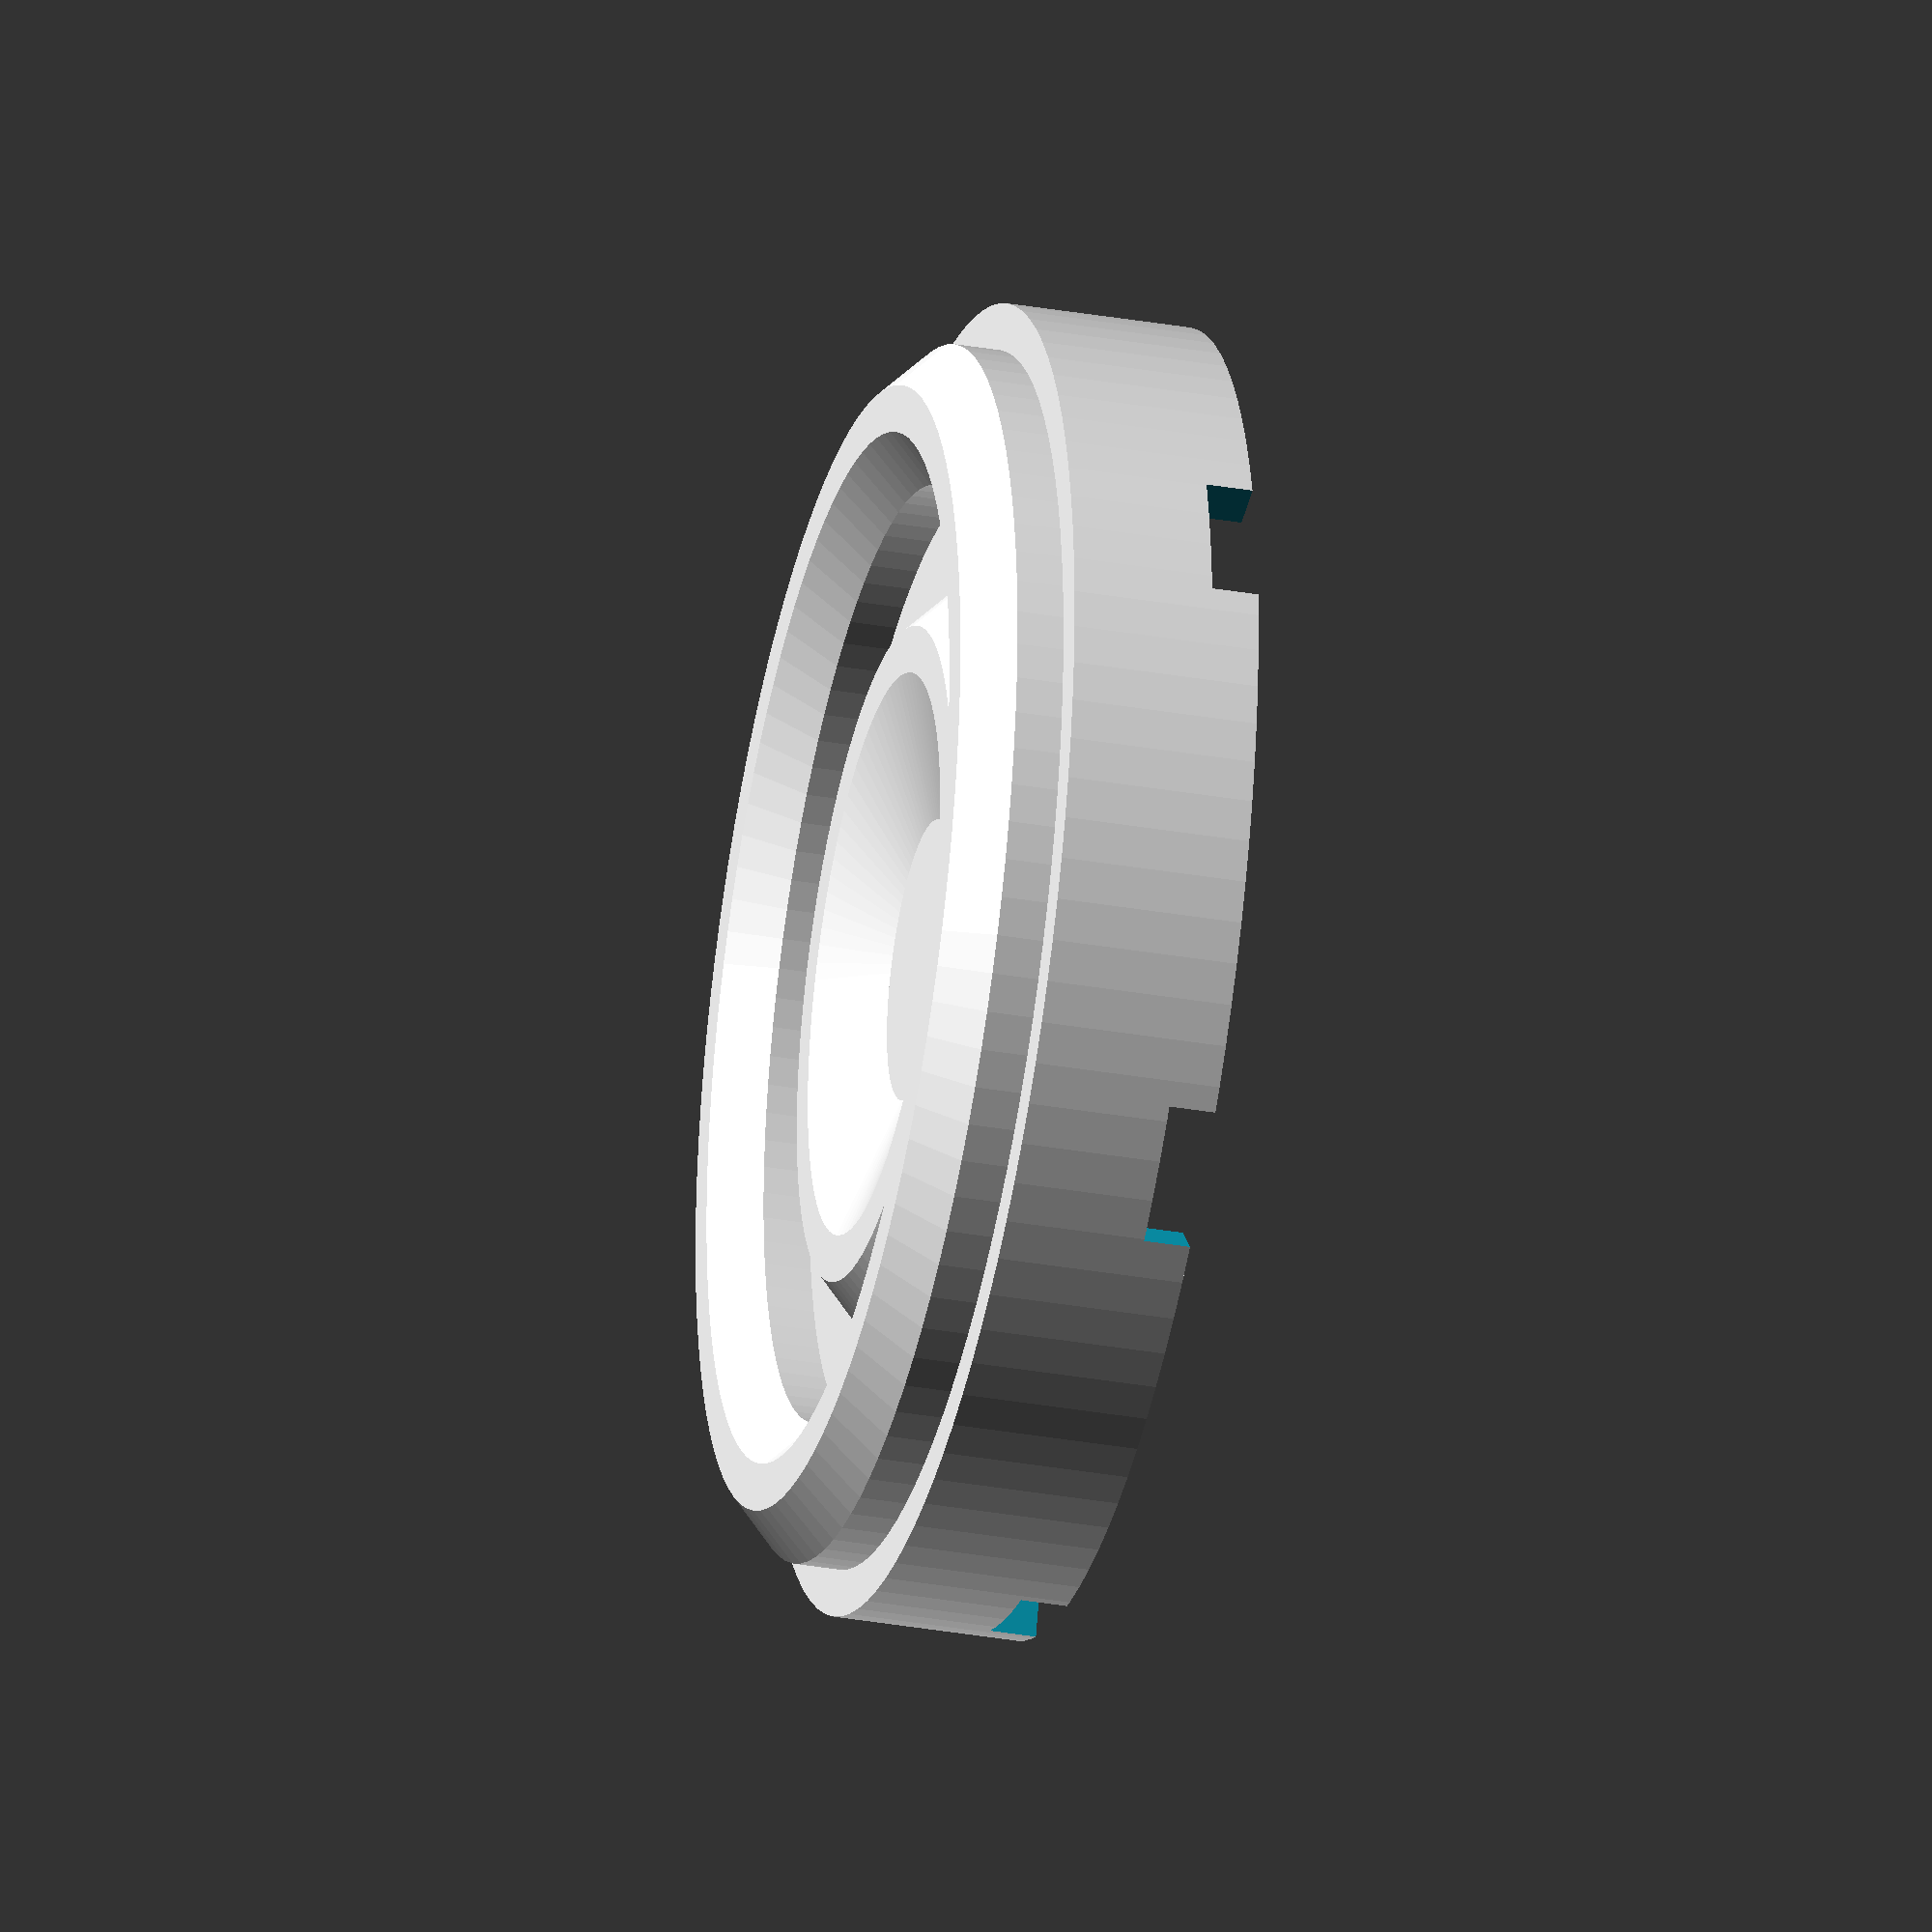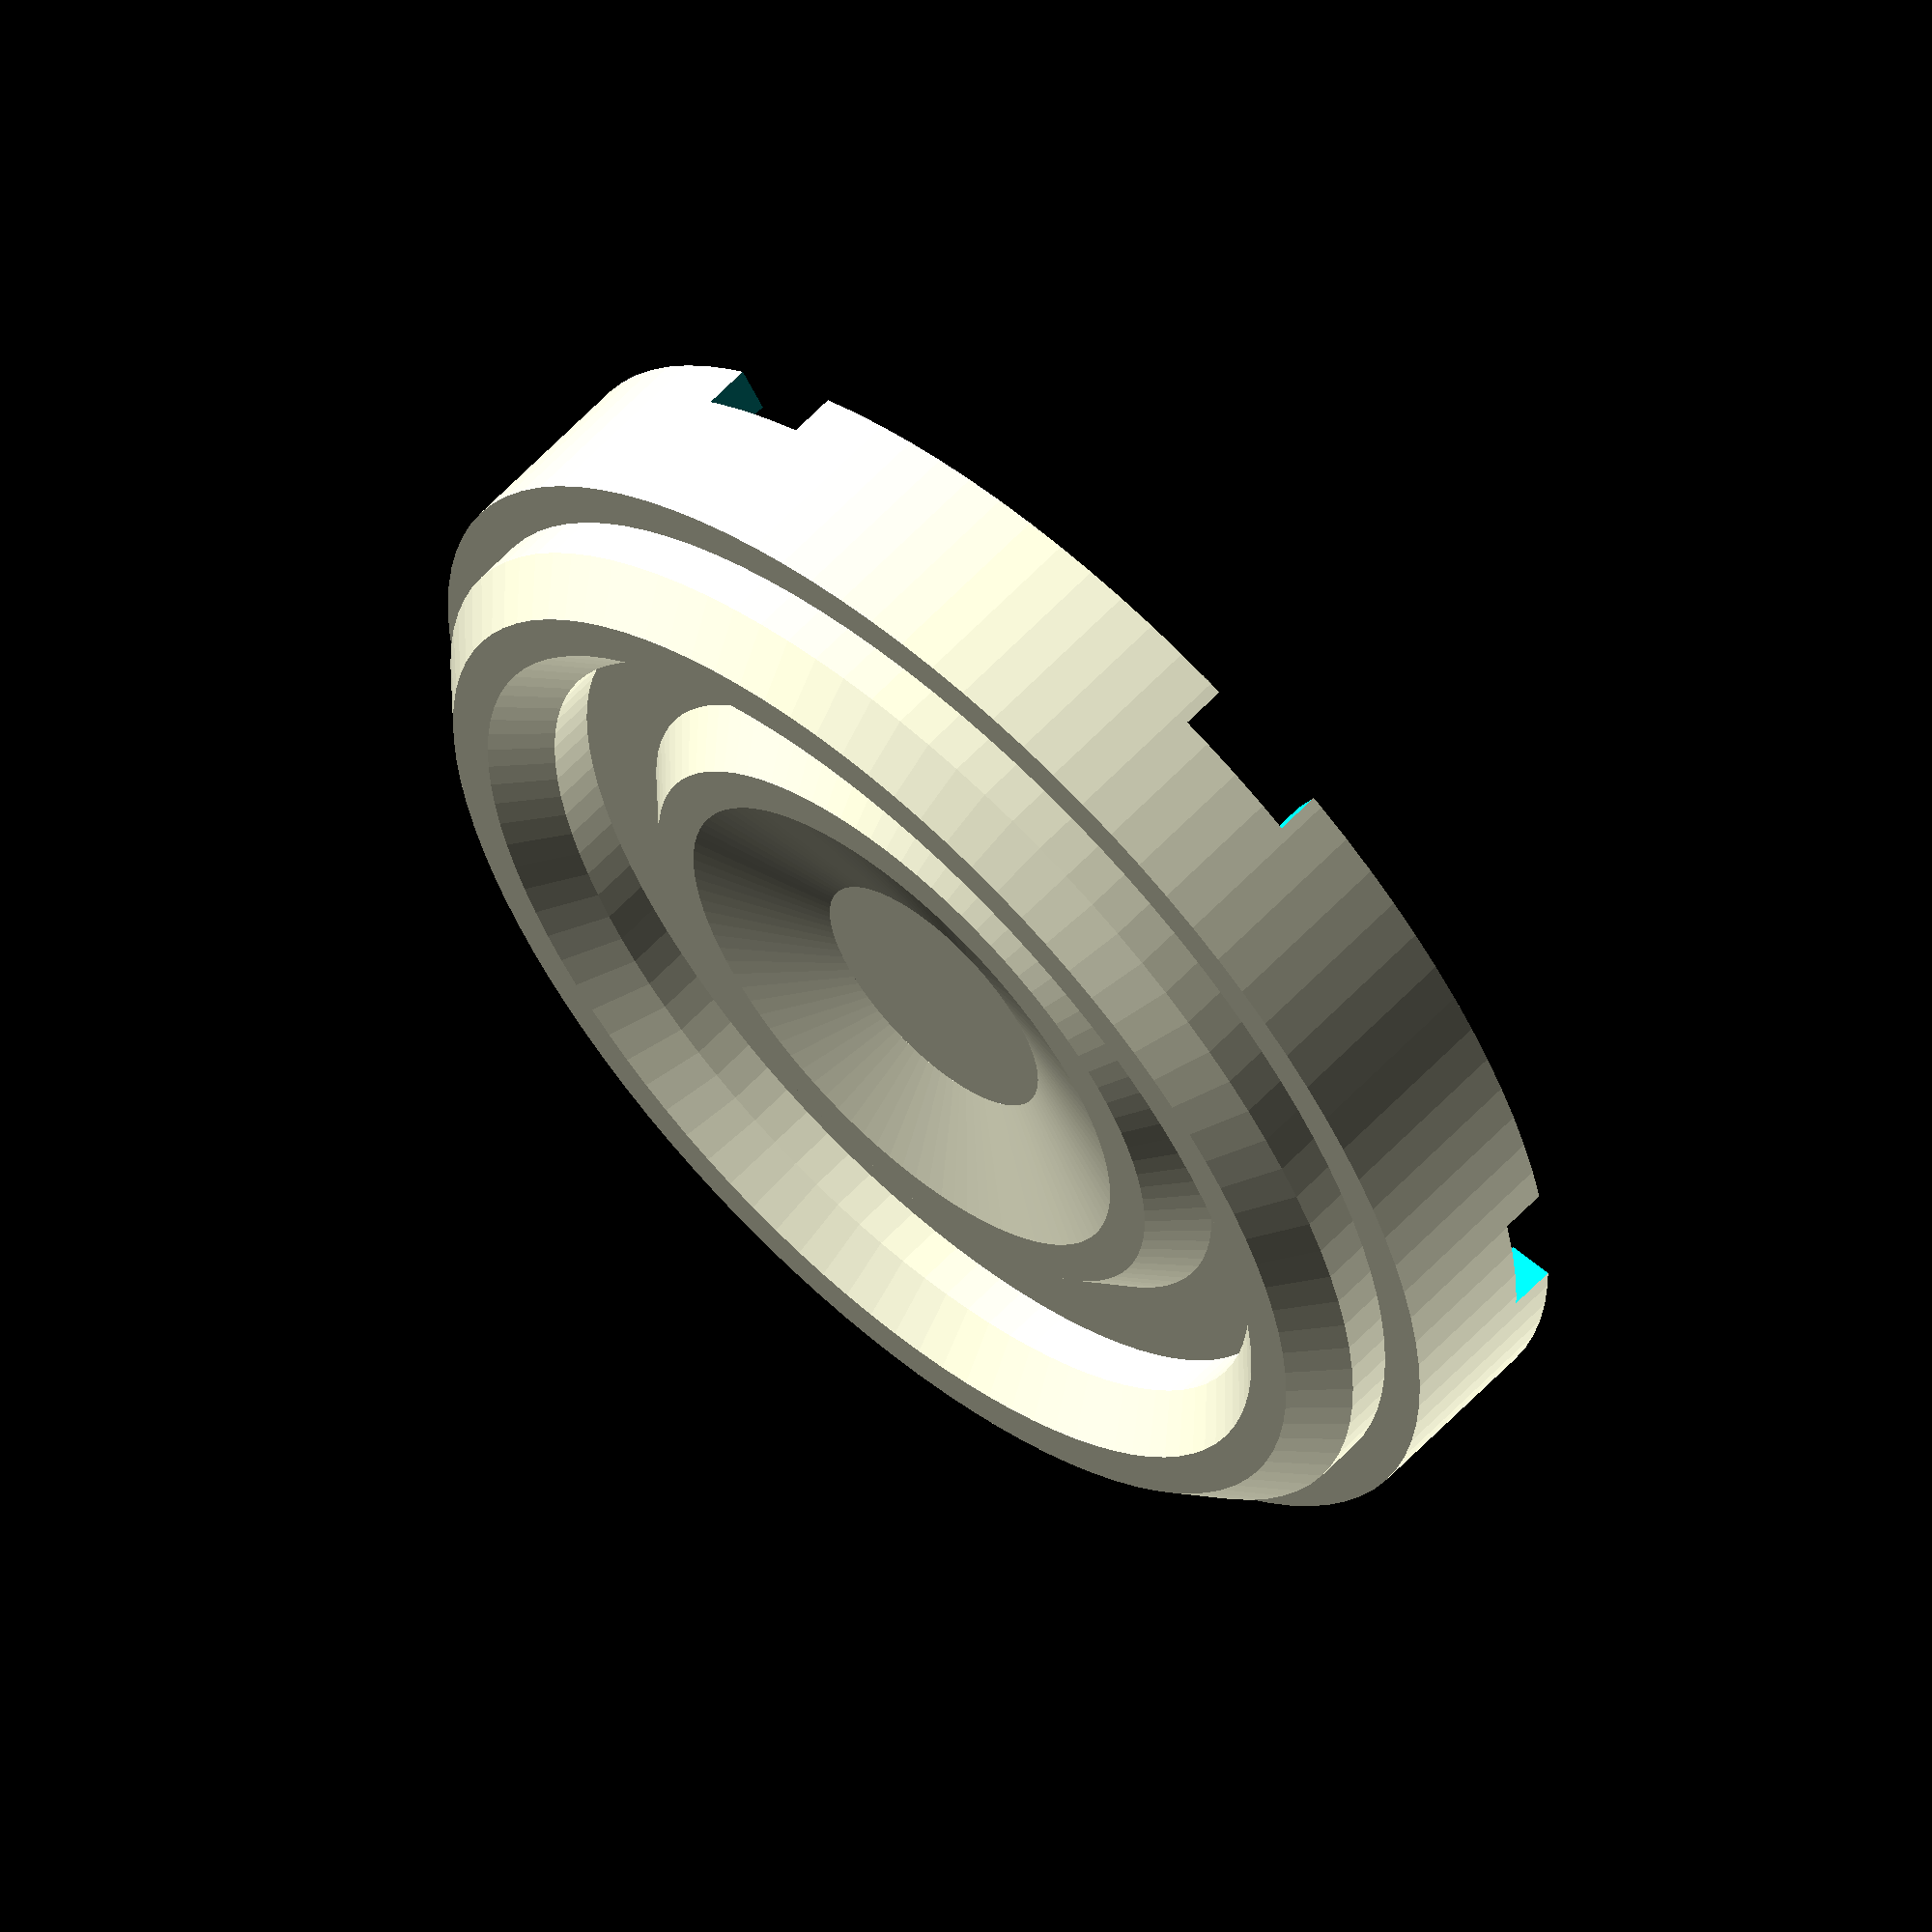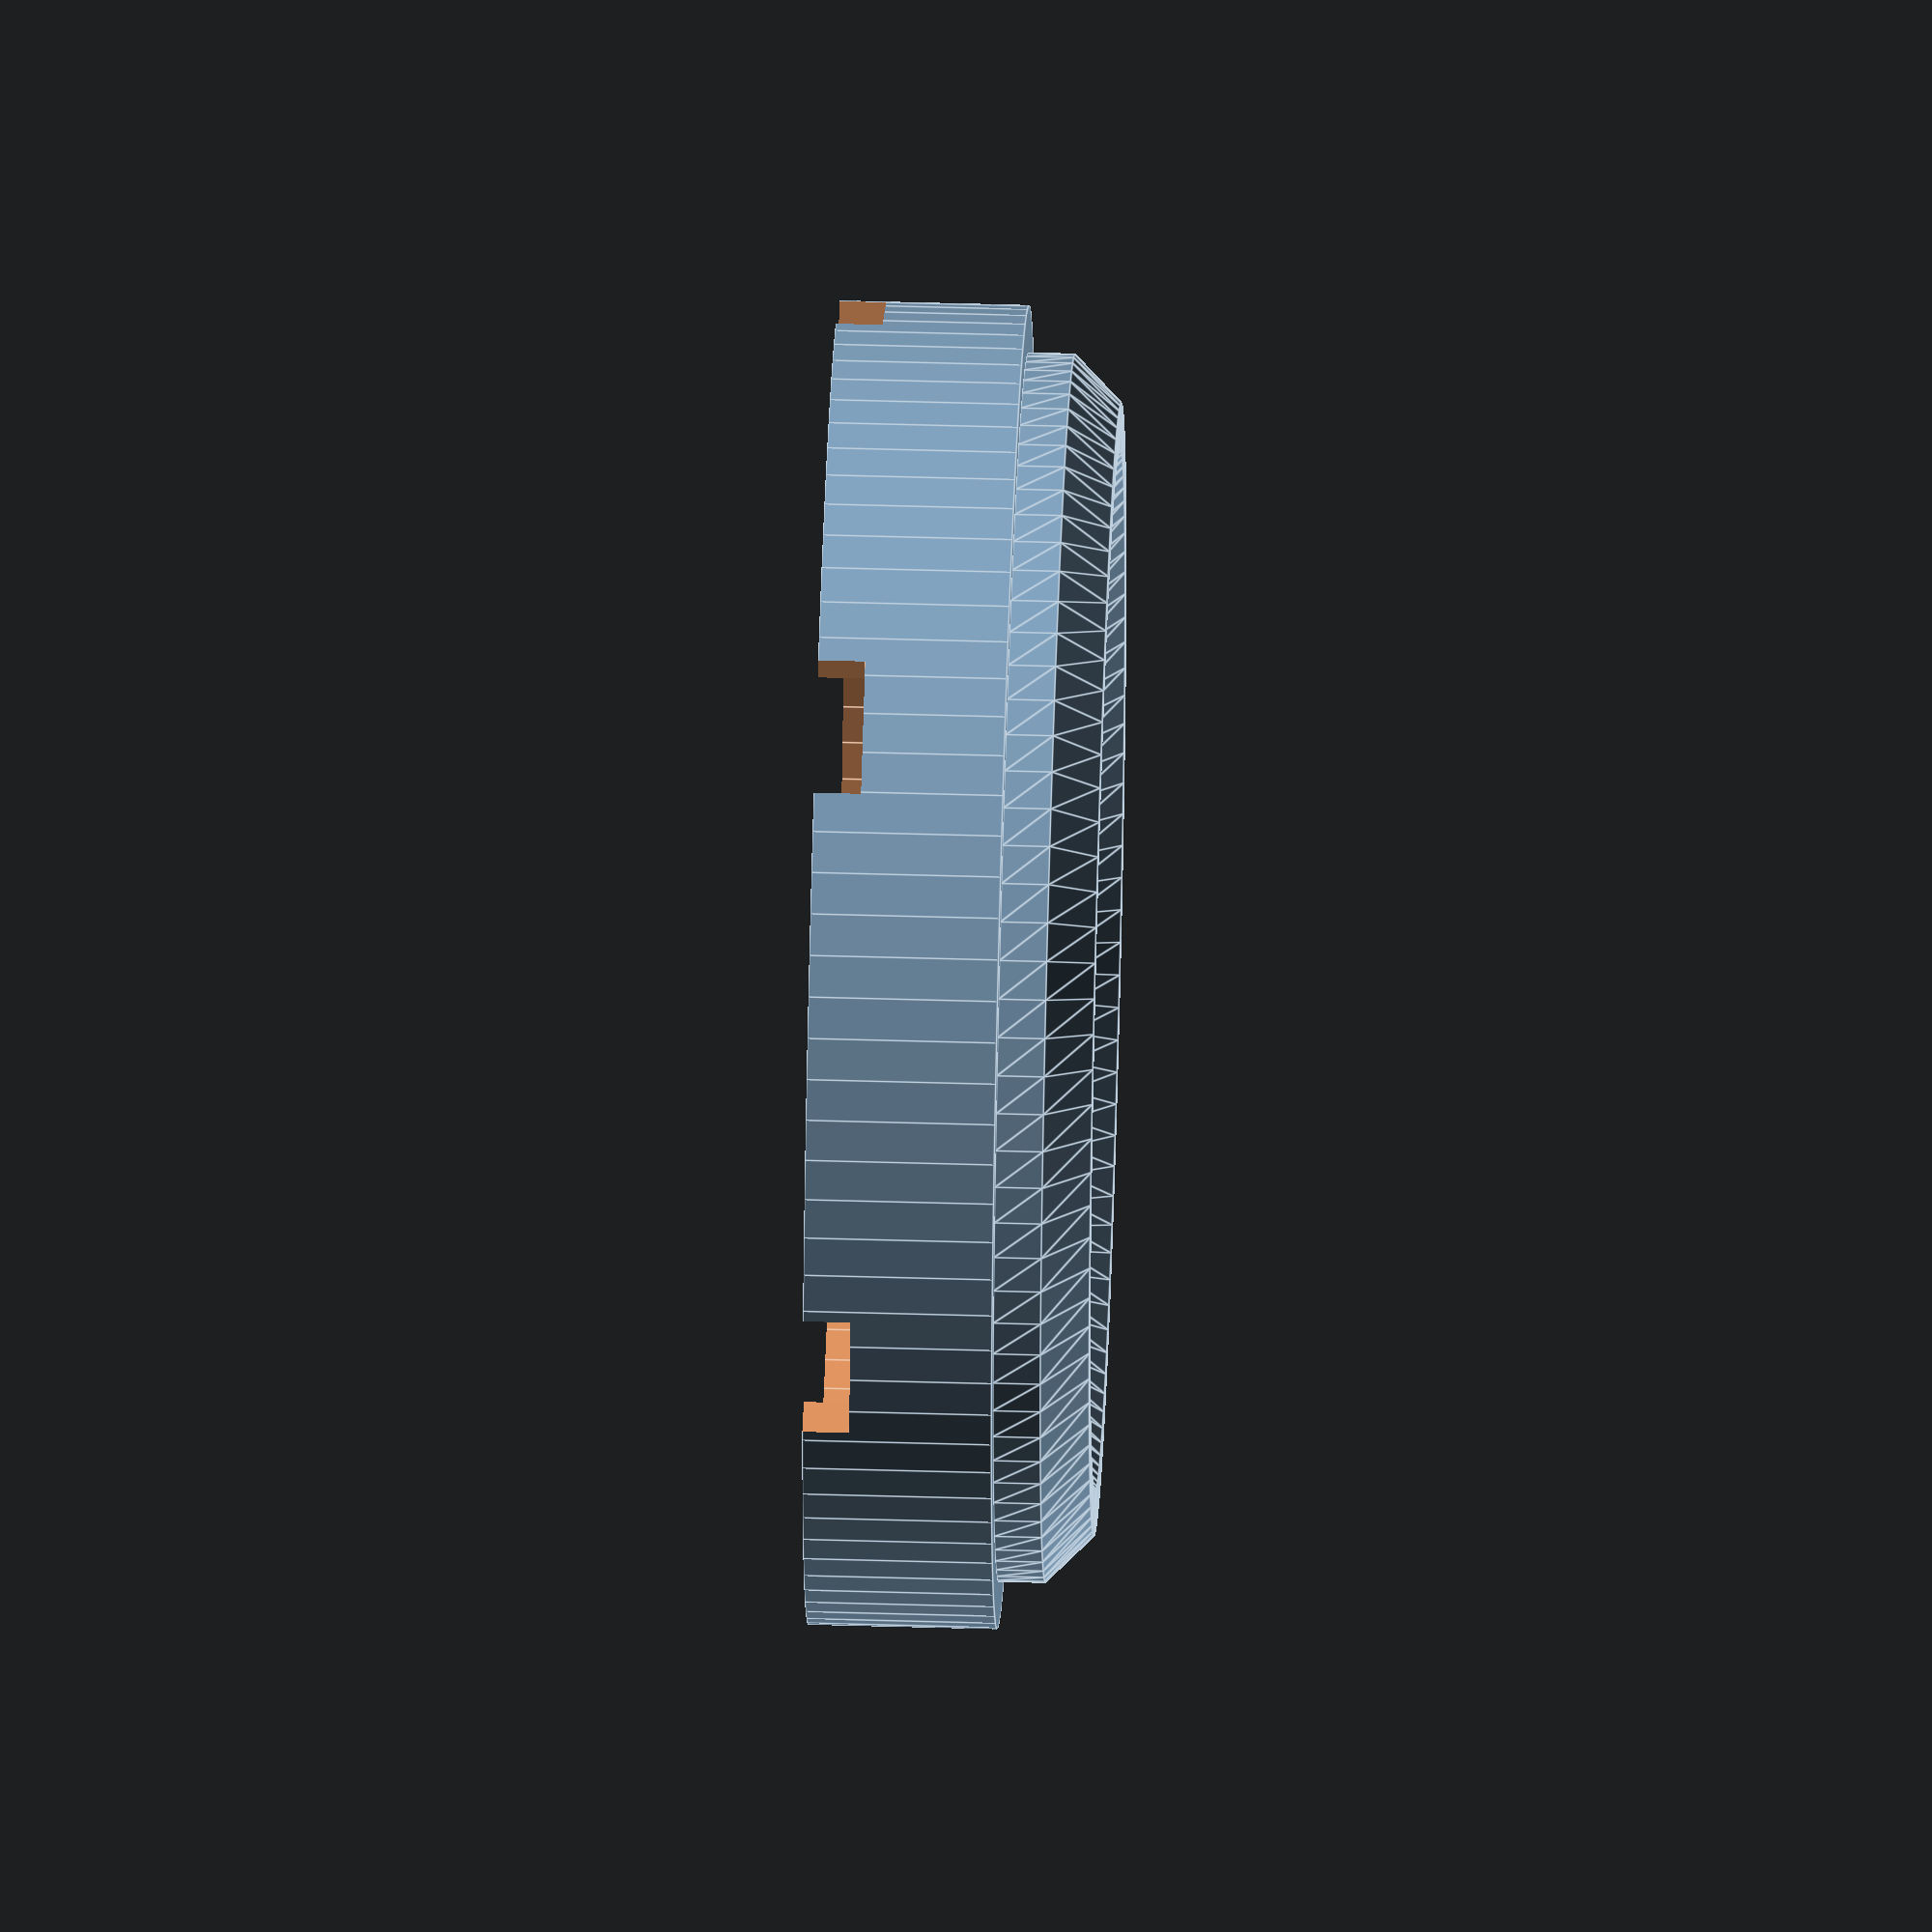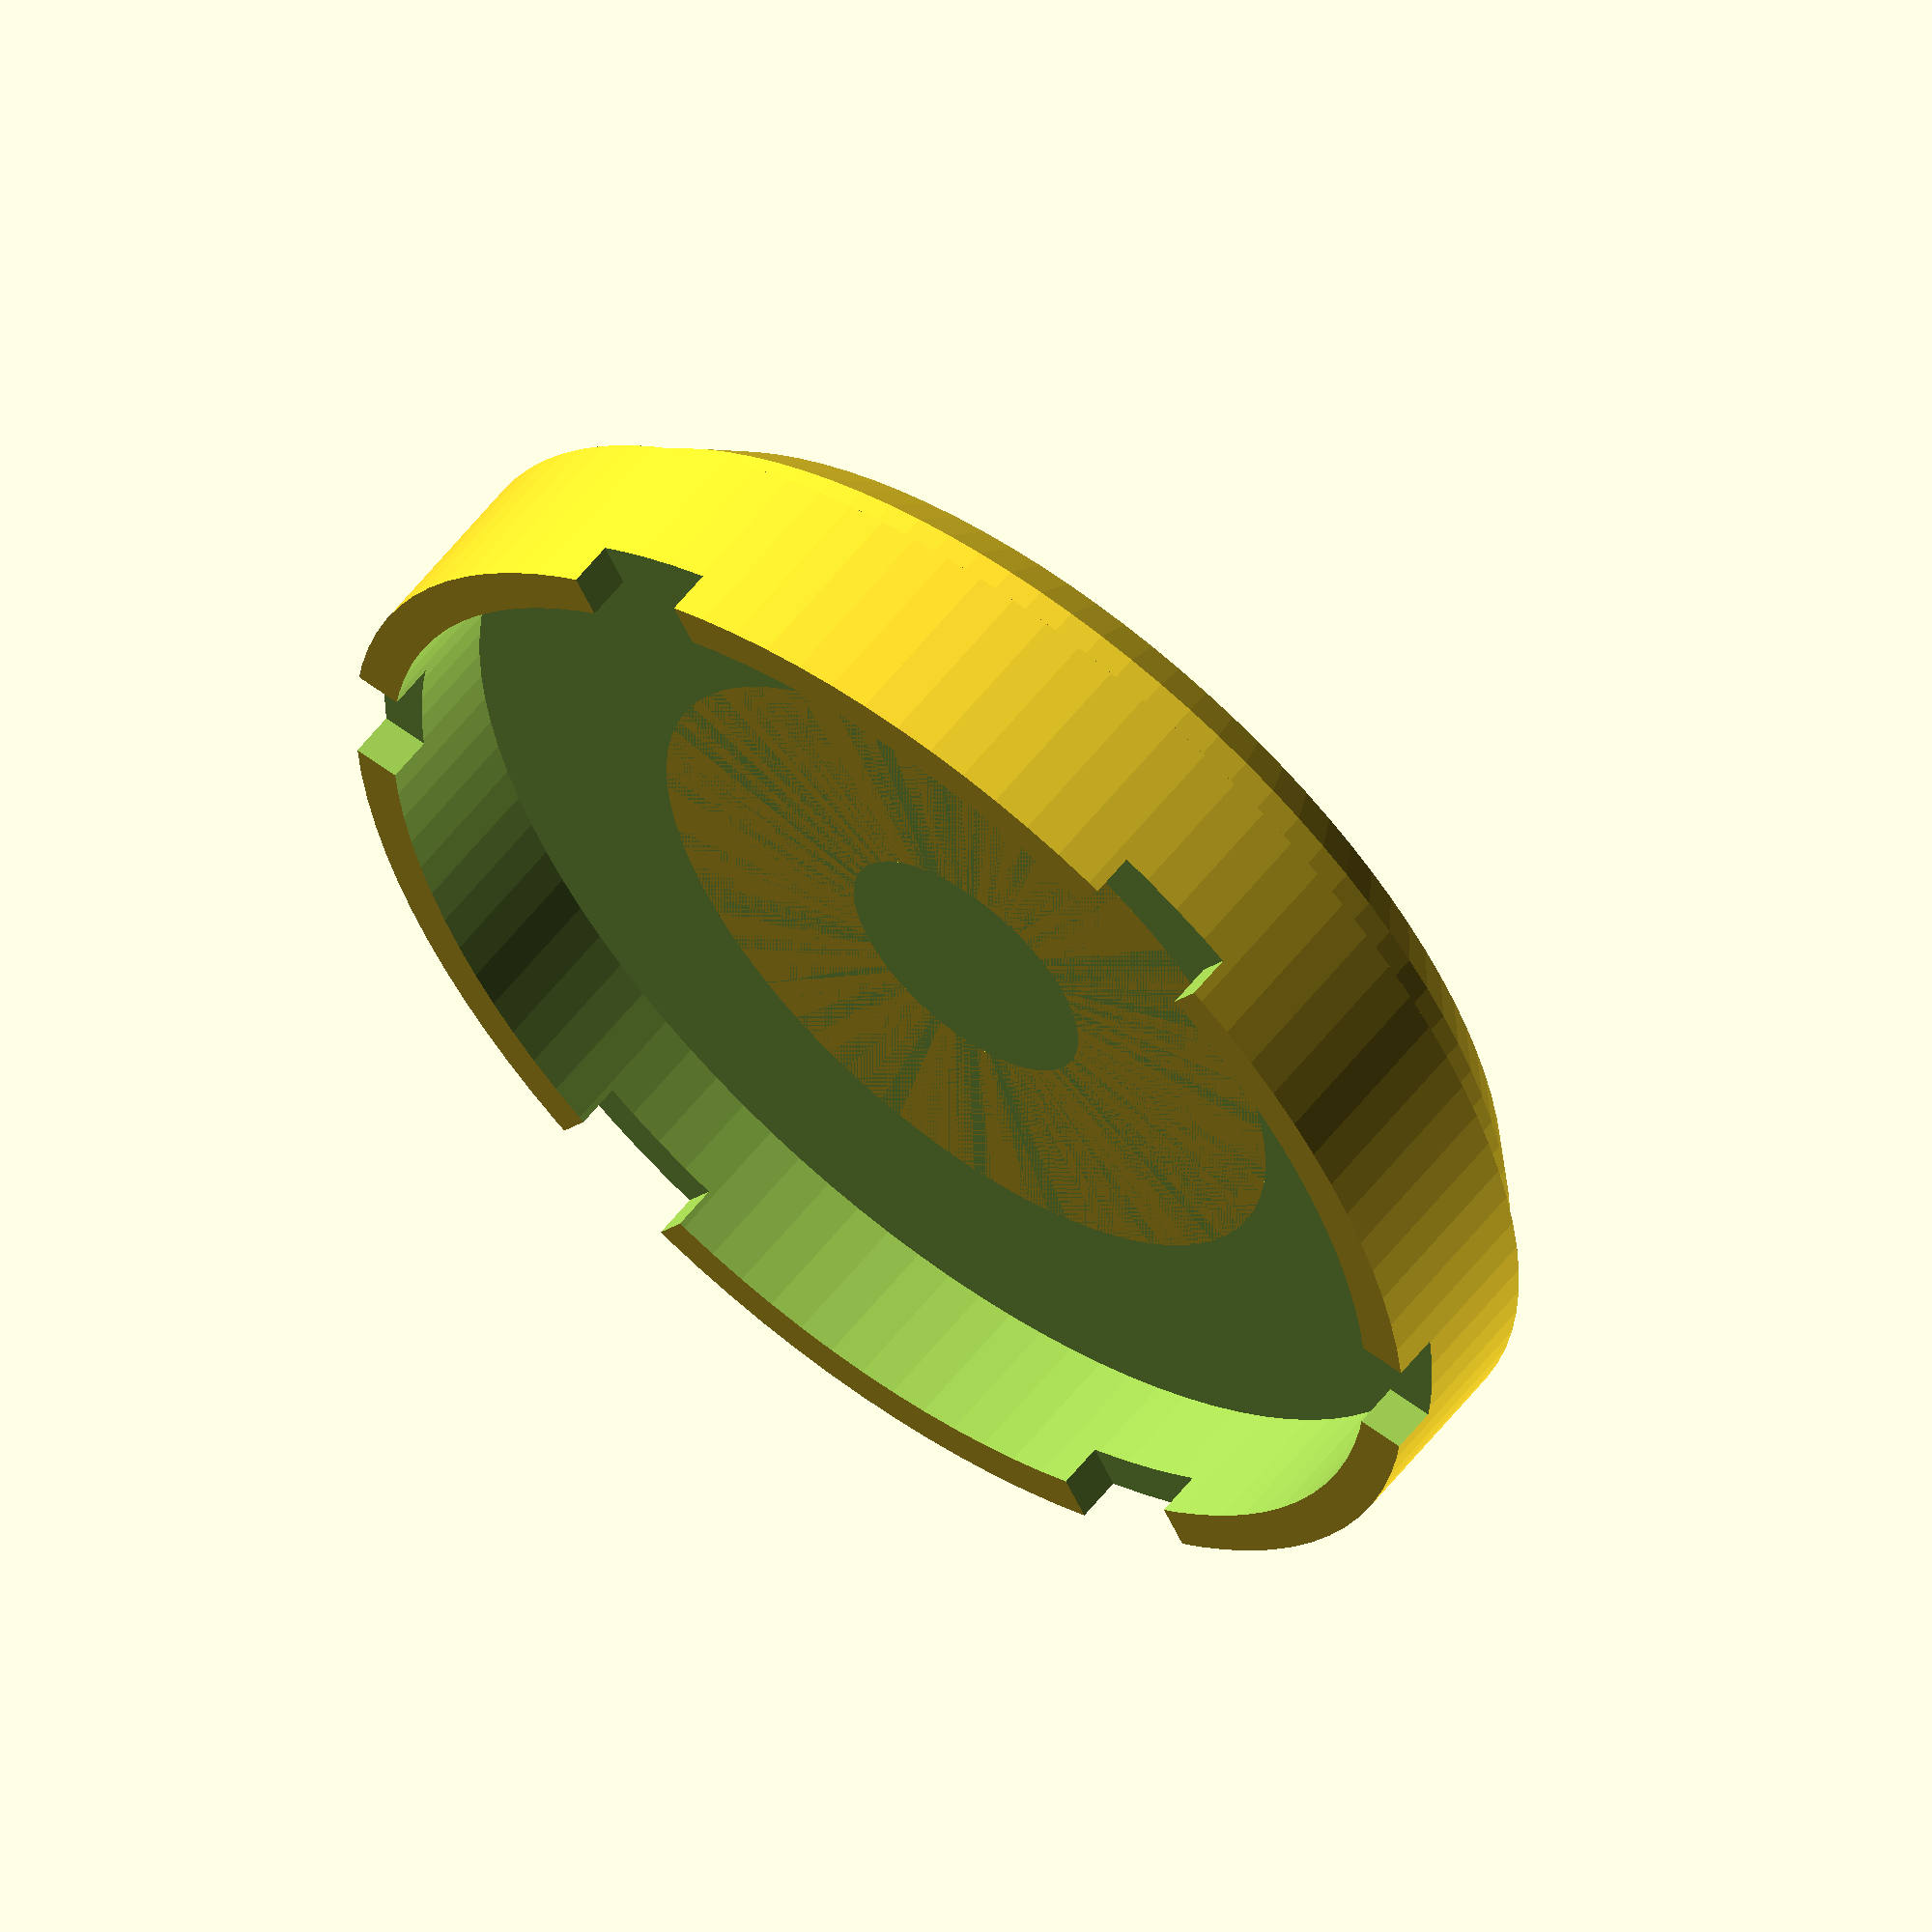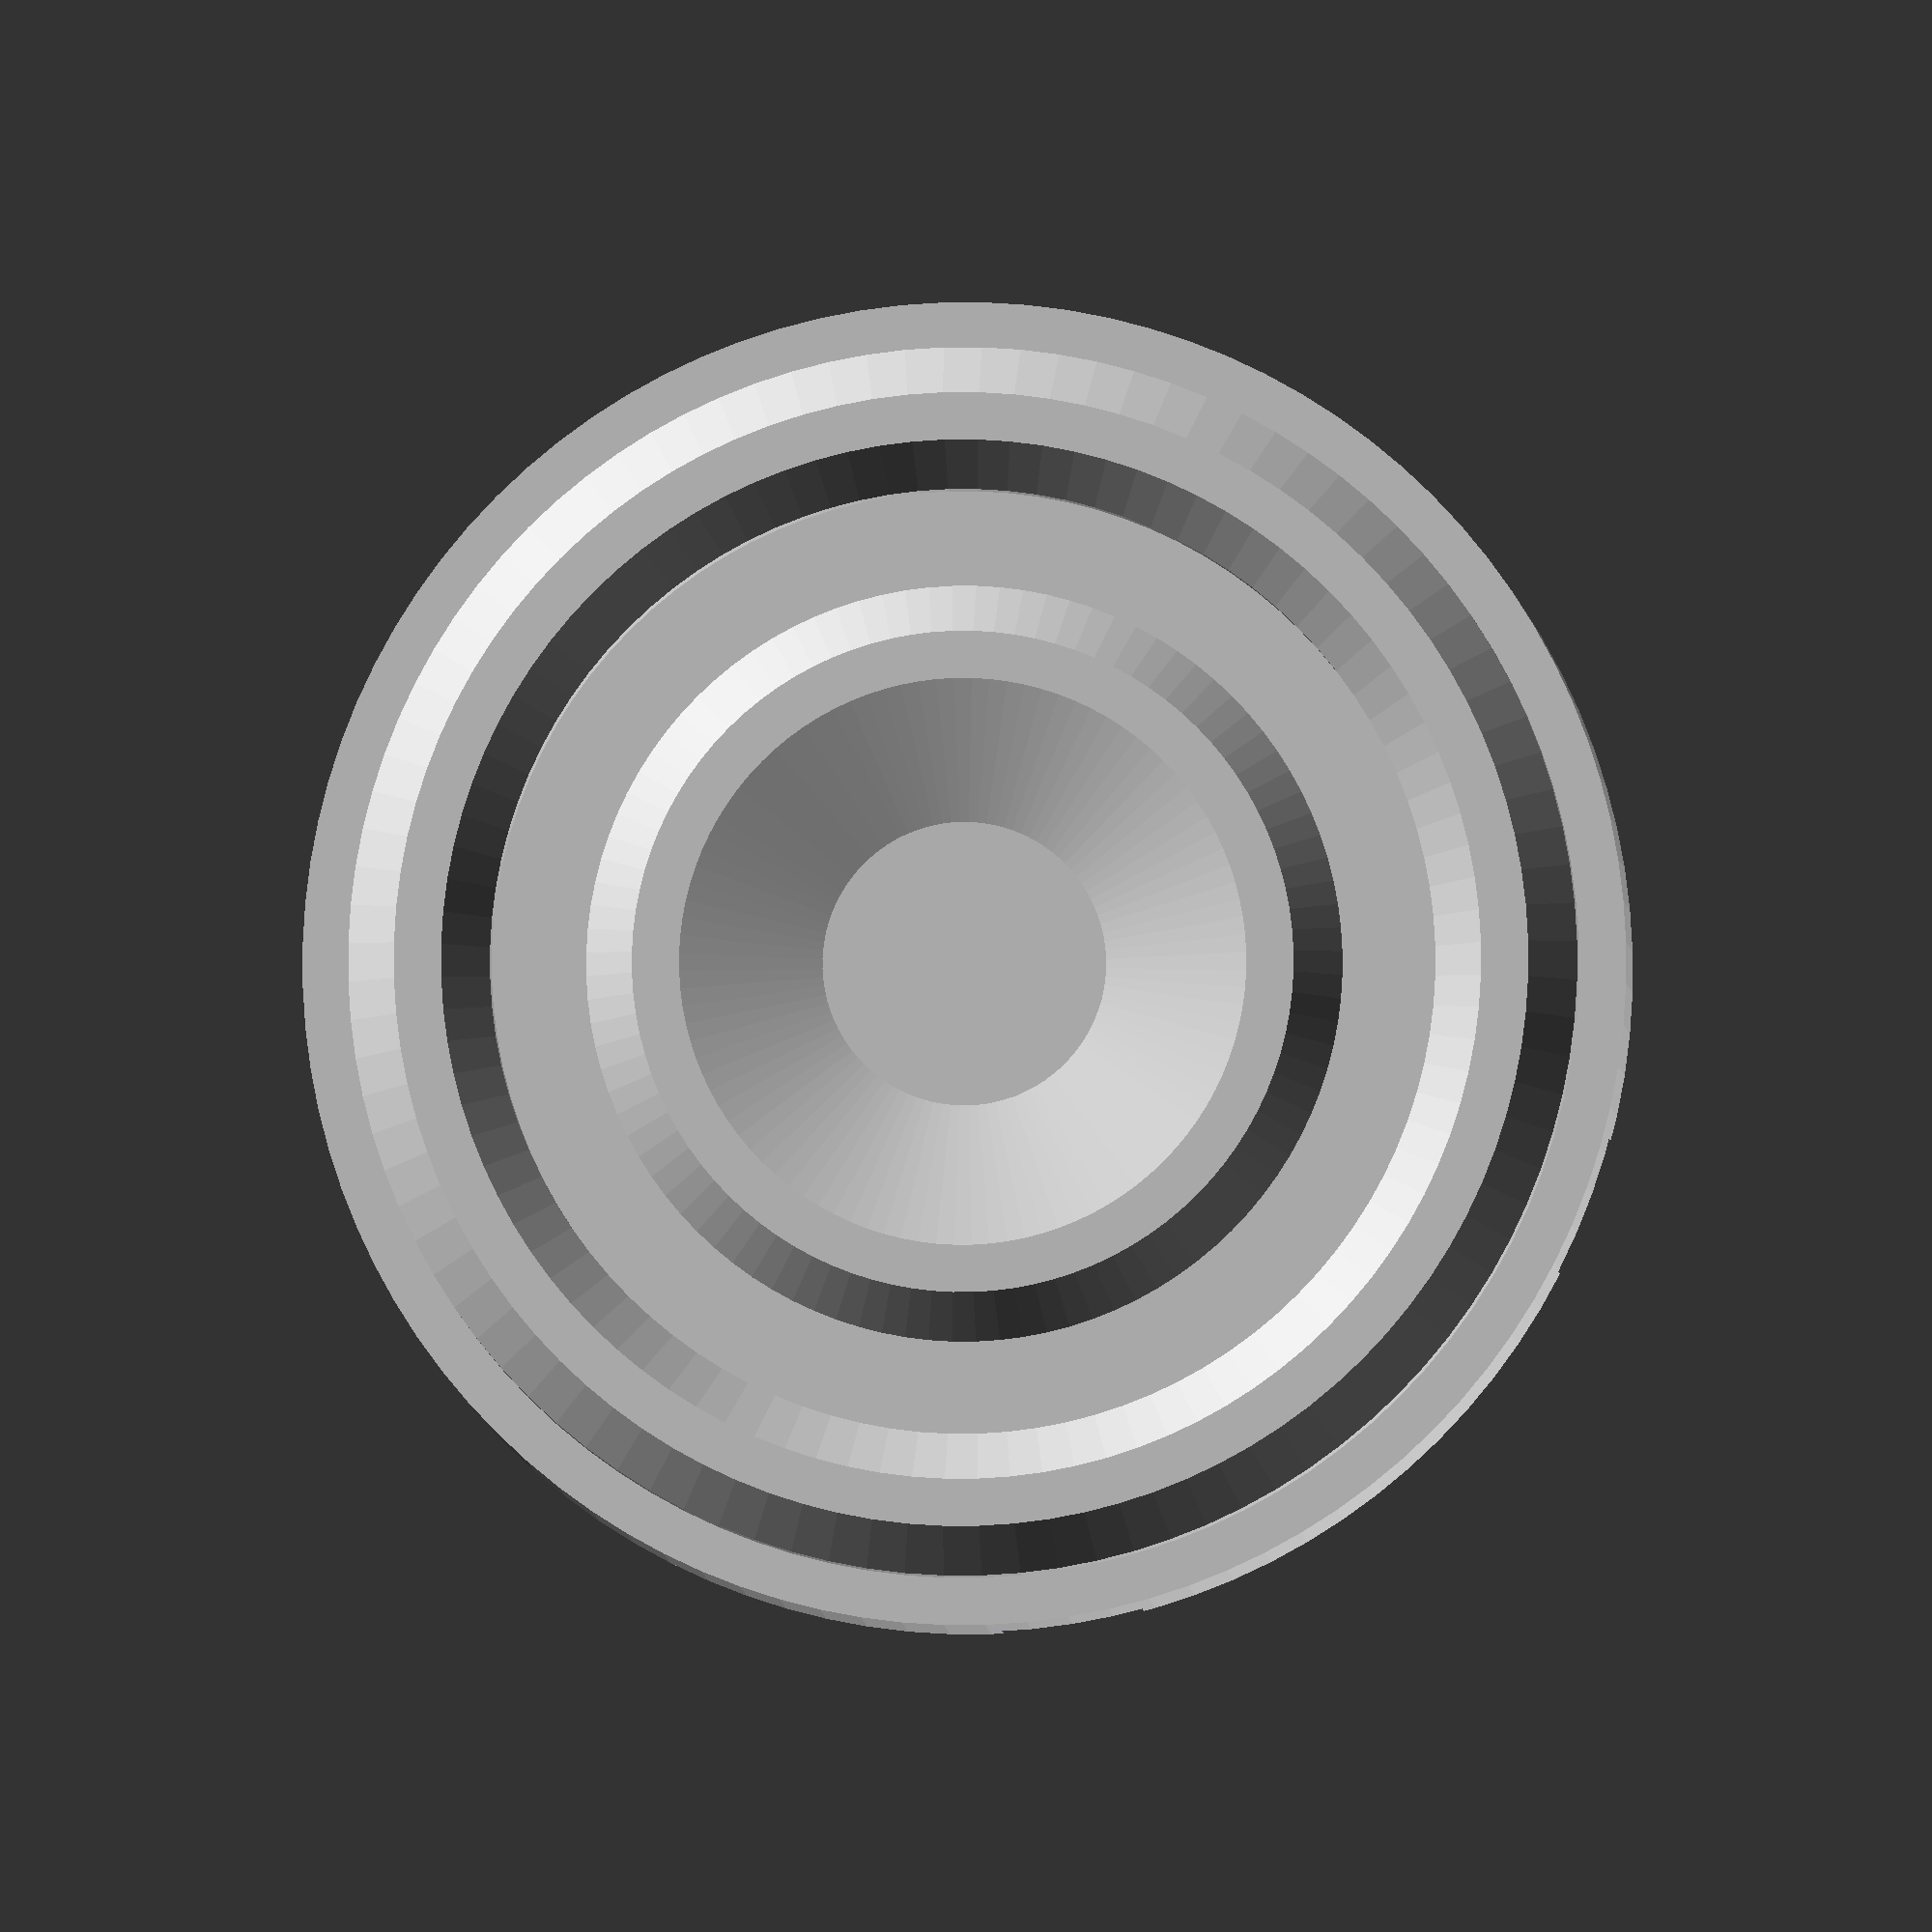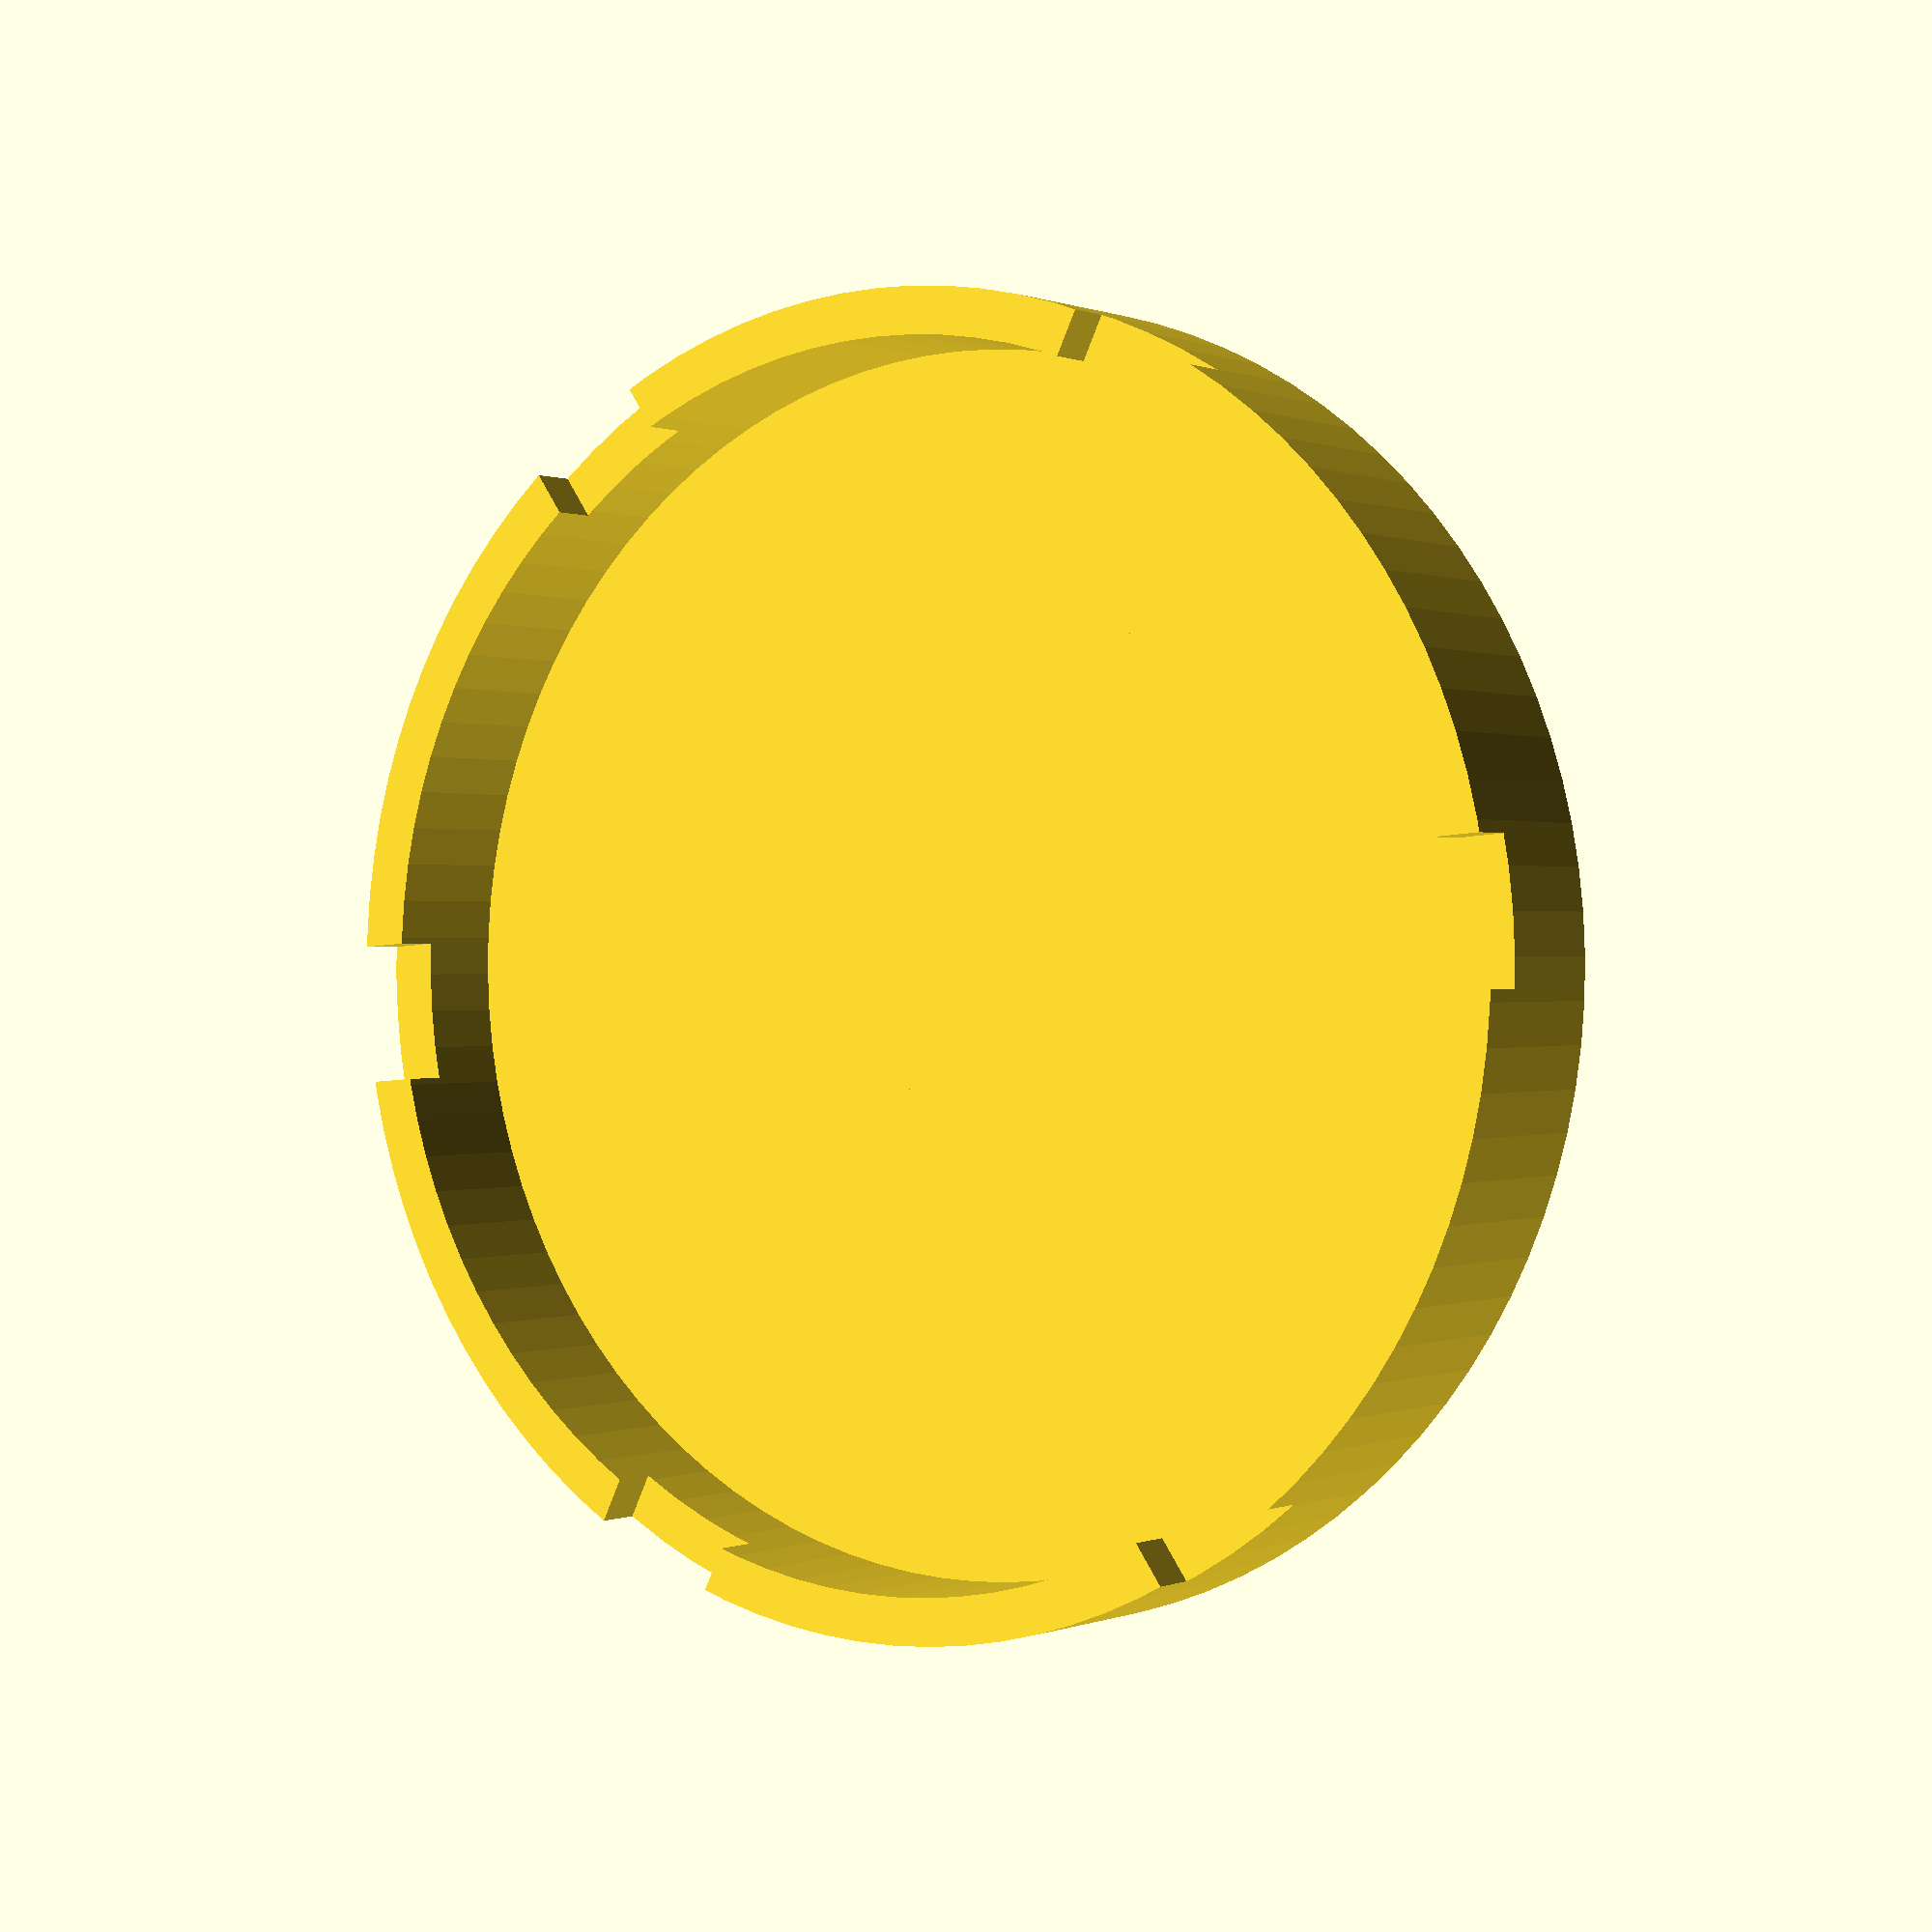
<openscad>
$fn = 100;

shell = 1;
innerRadius = 13;
outerRadius = innerRadius + shell;
height = 4;
numSides=6;

difference() {
    cylinder(height, r=outerRadius);
    translate([0,0,shell])
    cylinder(height , r=innerRadius);
    
    for (i=[1:numSides])  {
        translate([0,0,height])
        translate([outerRadius*cos(i*(360/numSides)),outerRadius*sin(i*(360/numSides)),0])
            rotate([0,0,360/numSides * i])
            cube([3,3,2],true);
    }
}

// base decorative ring
 rotate_extrude(convexity = 10)
 translate([outerRadius - 4, 0, 0])
polygon([[0,0], [0,-1], [1,-2], [2,-2],[3,-1],[3,0]]);

translate([0, 0, 1])
 rotate_extrude(convexity = 10)
translate([3, 0, 0])
polygon([[0,0], [0,-1], [3,-2], [4,-2], [5,-1] ,[5,0]]);


</openscad>
<views>
elev=33.3 azim=70.0 roll=256.5 proj=o view=wireframe
elev=119.6 azim=245.0 roll=317.2 proj=o view=wireframe
elev=133.3 azim=352.3 roll=88.1 proj=o view=edges
elev=301.5 azim=120.8 roll=37.7 proj=o view=wireframe
elev=182.8 azim=99.0 roll=358.0 proj=o view=wireframe
elev=179.8 azim=355.5 roll=146.3 proj=p view=solid
</views>
